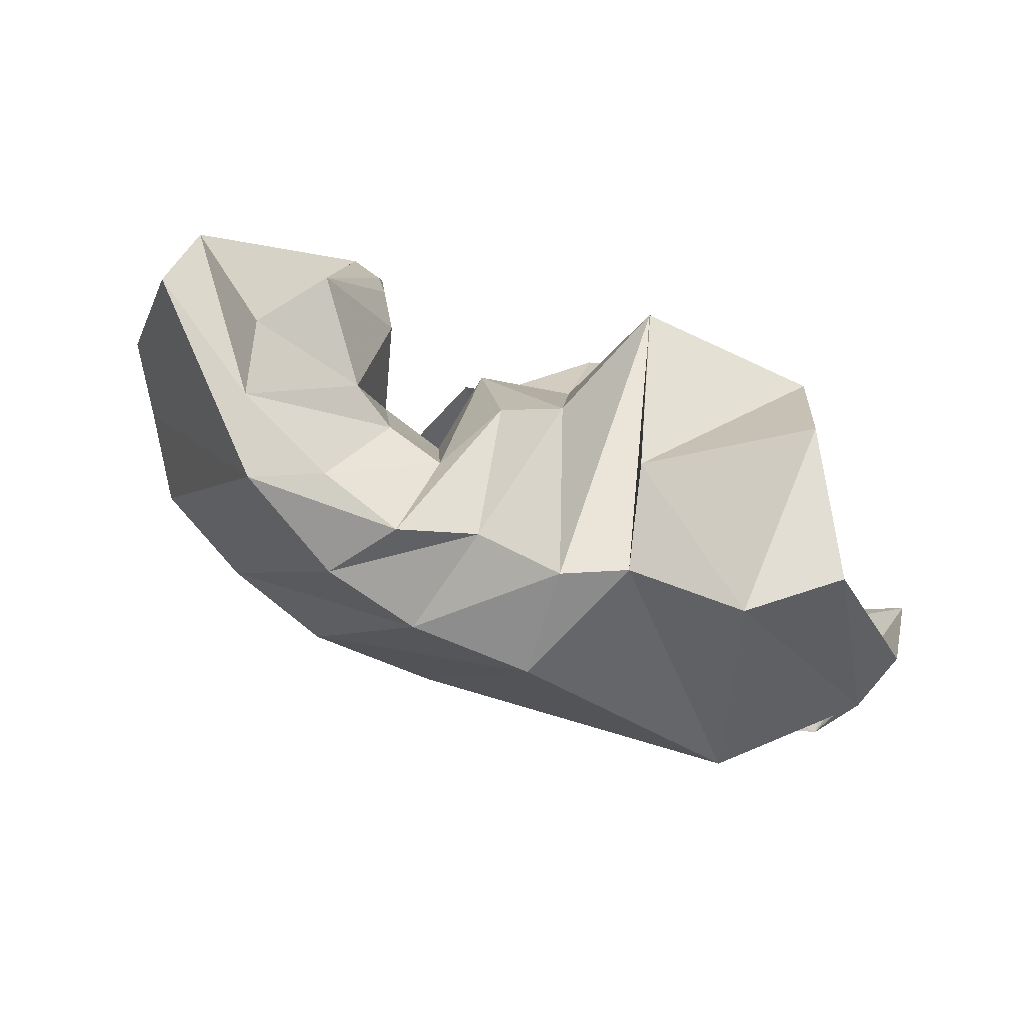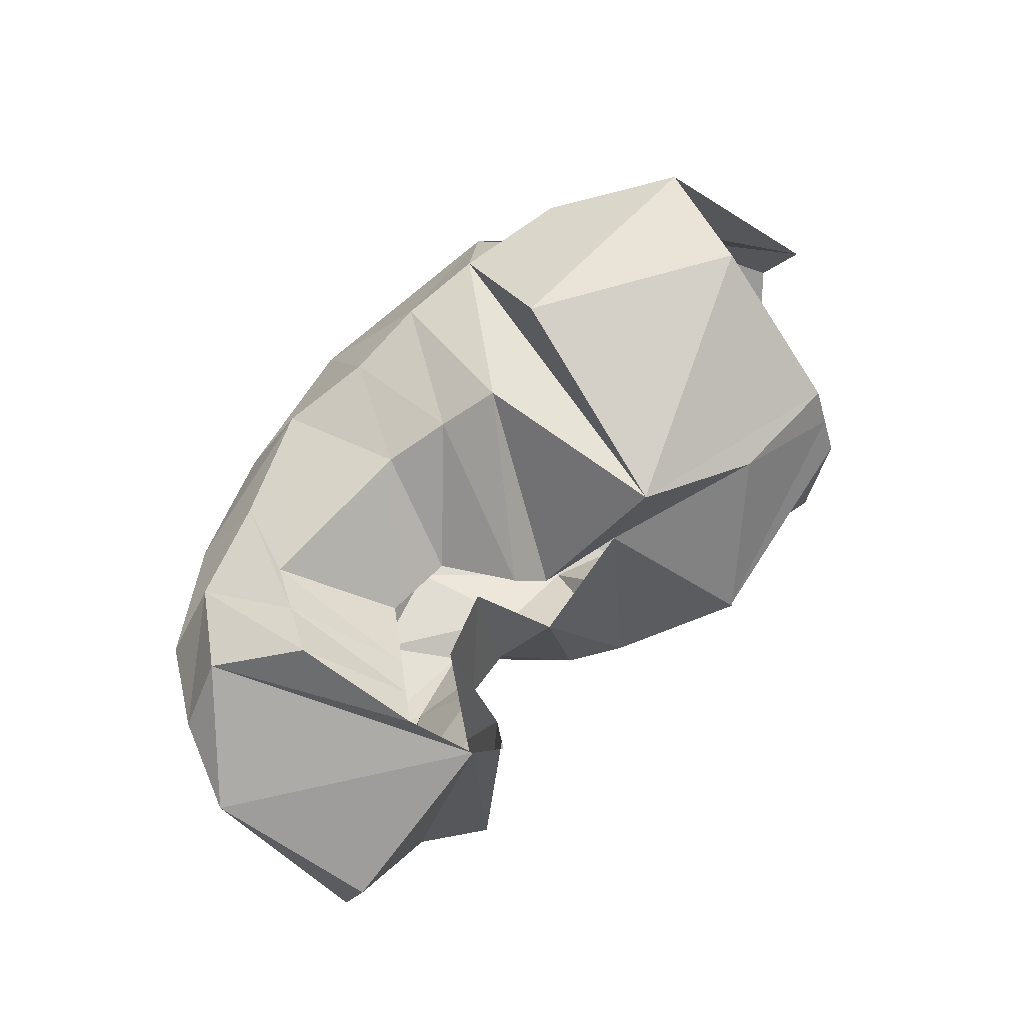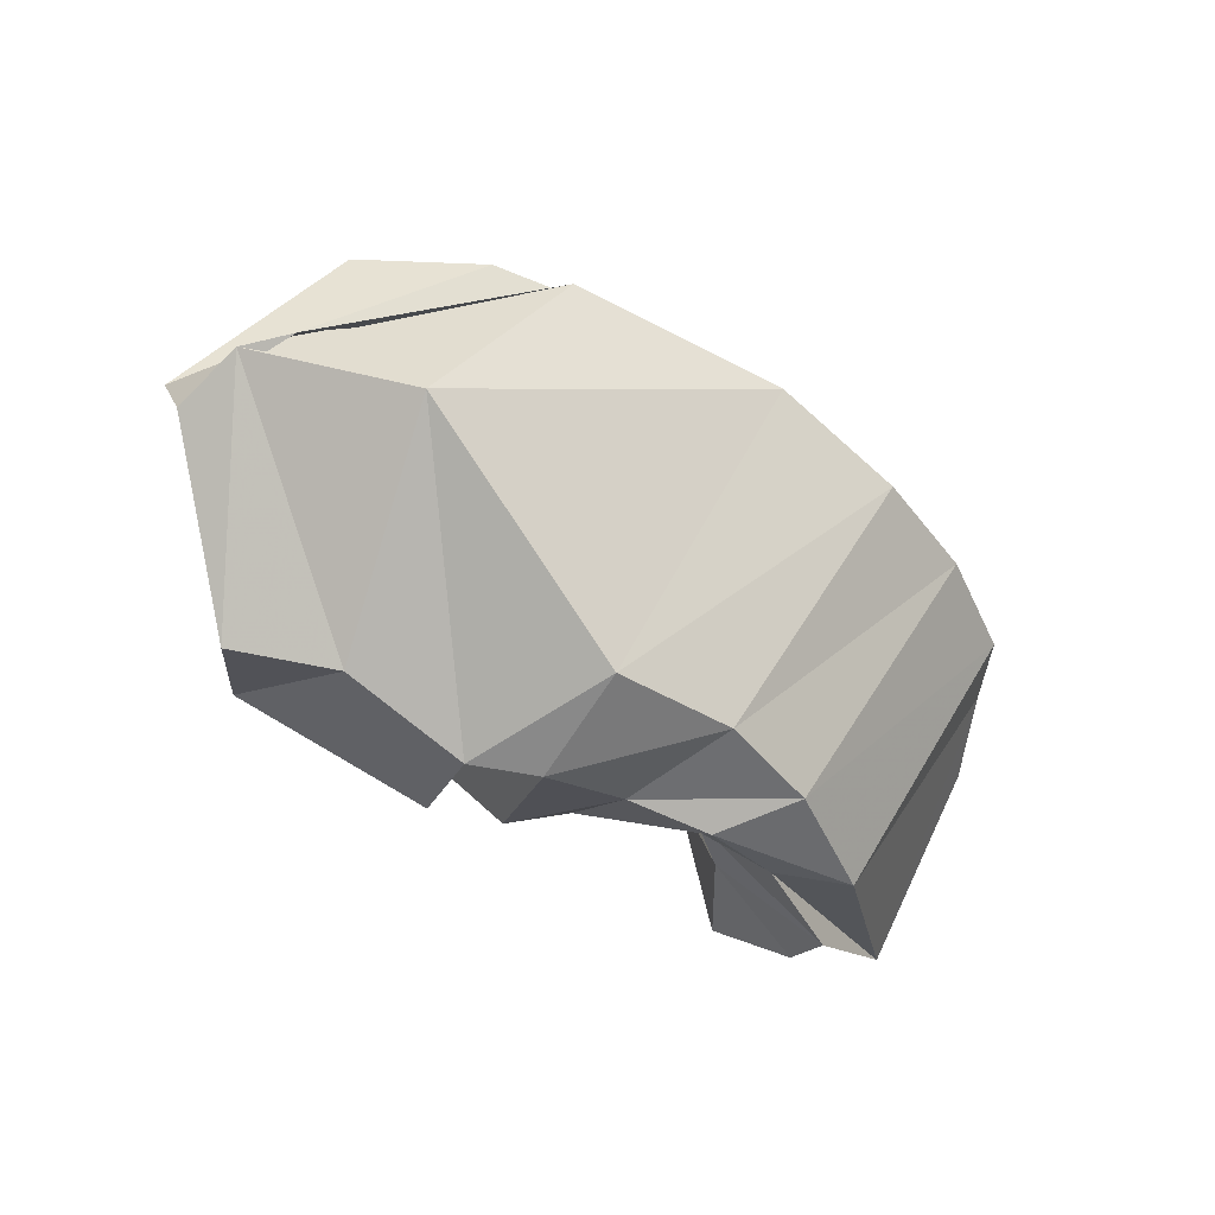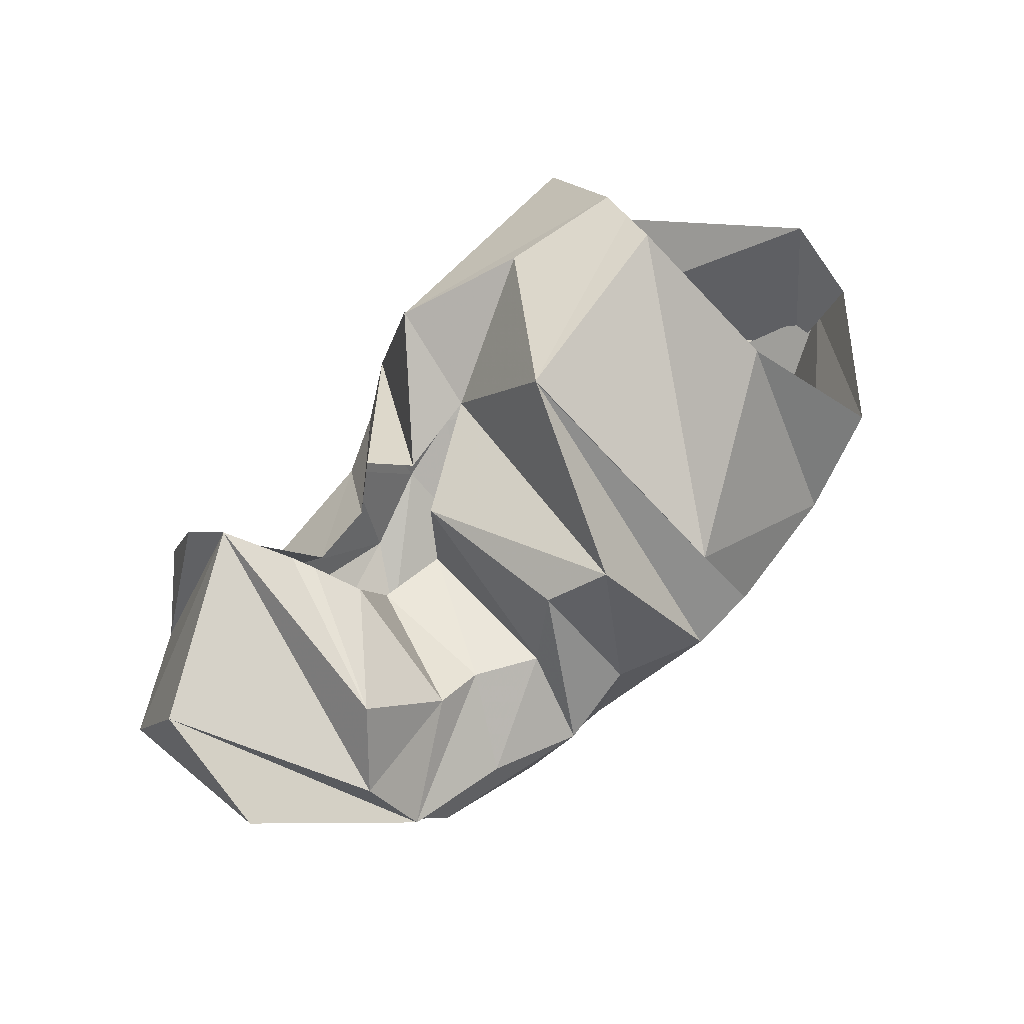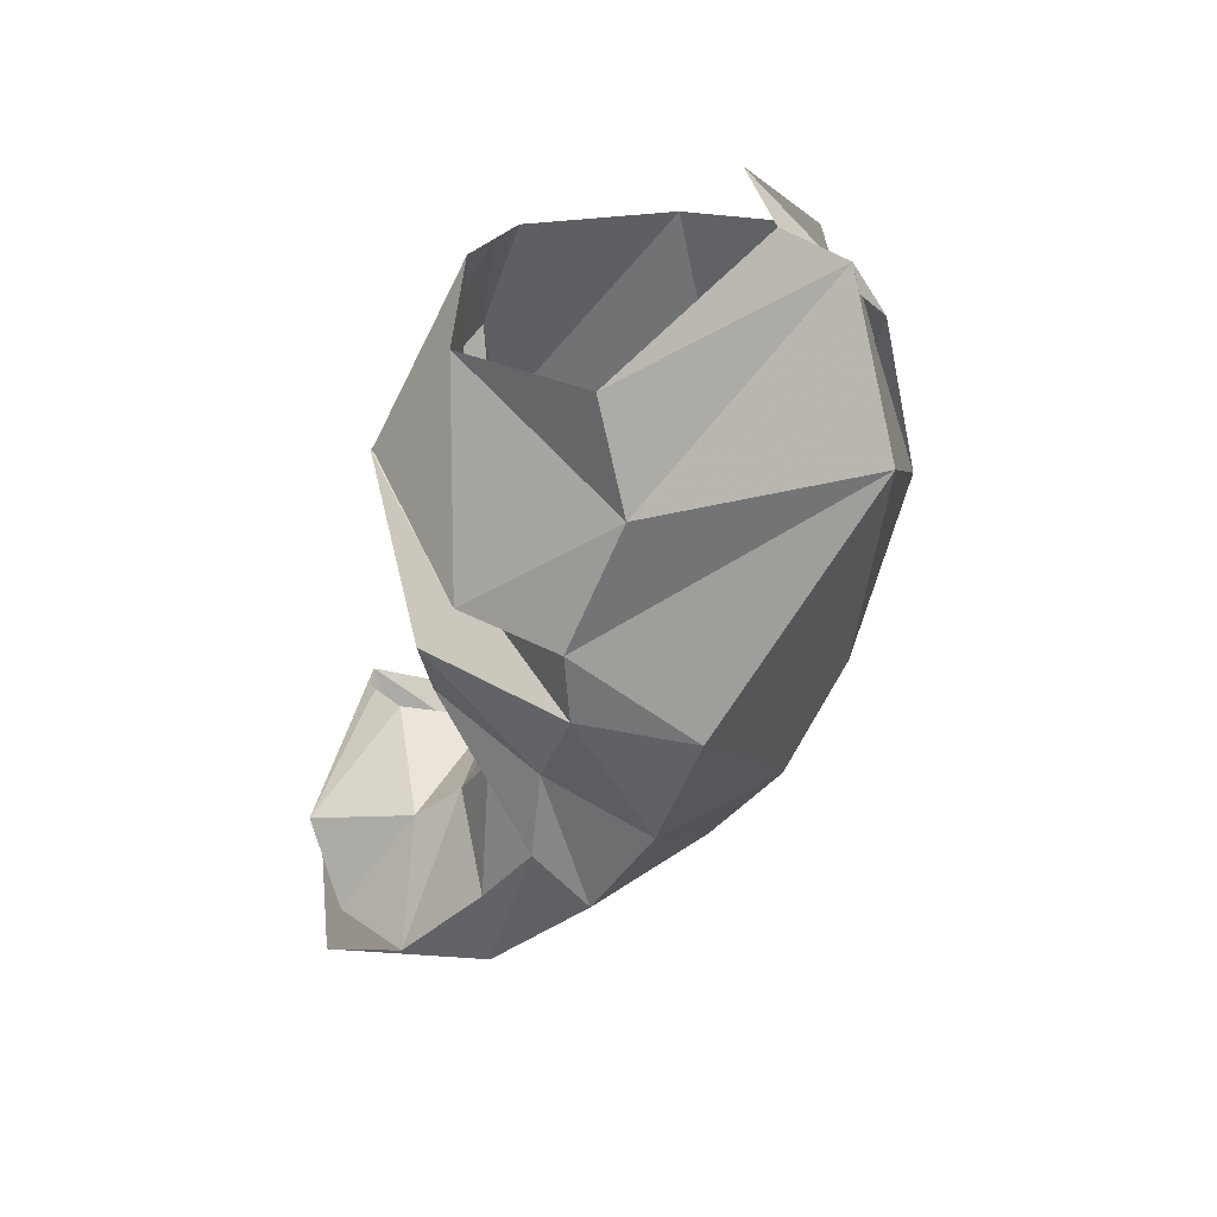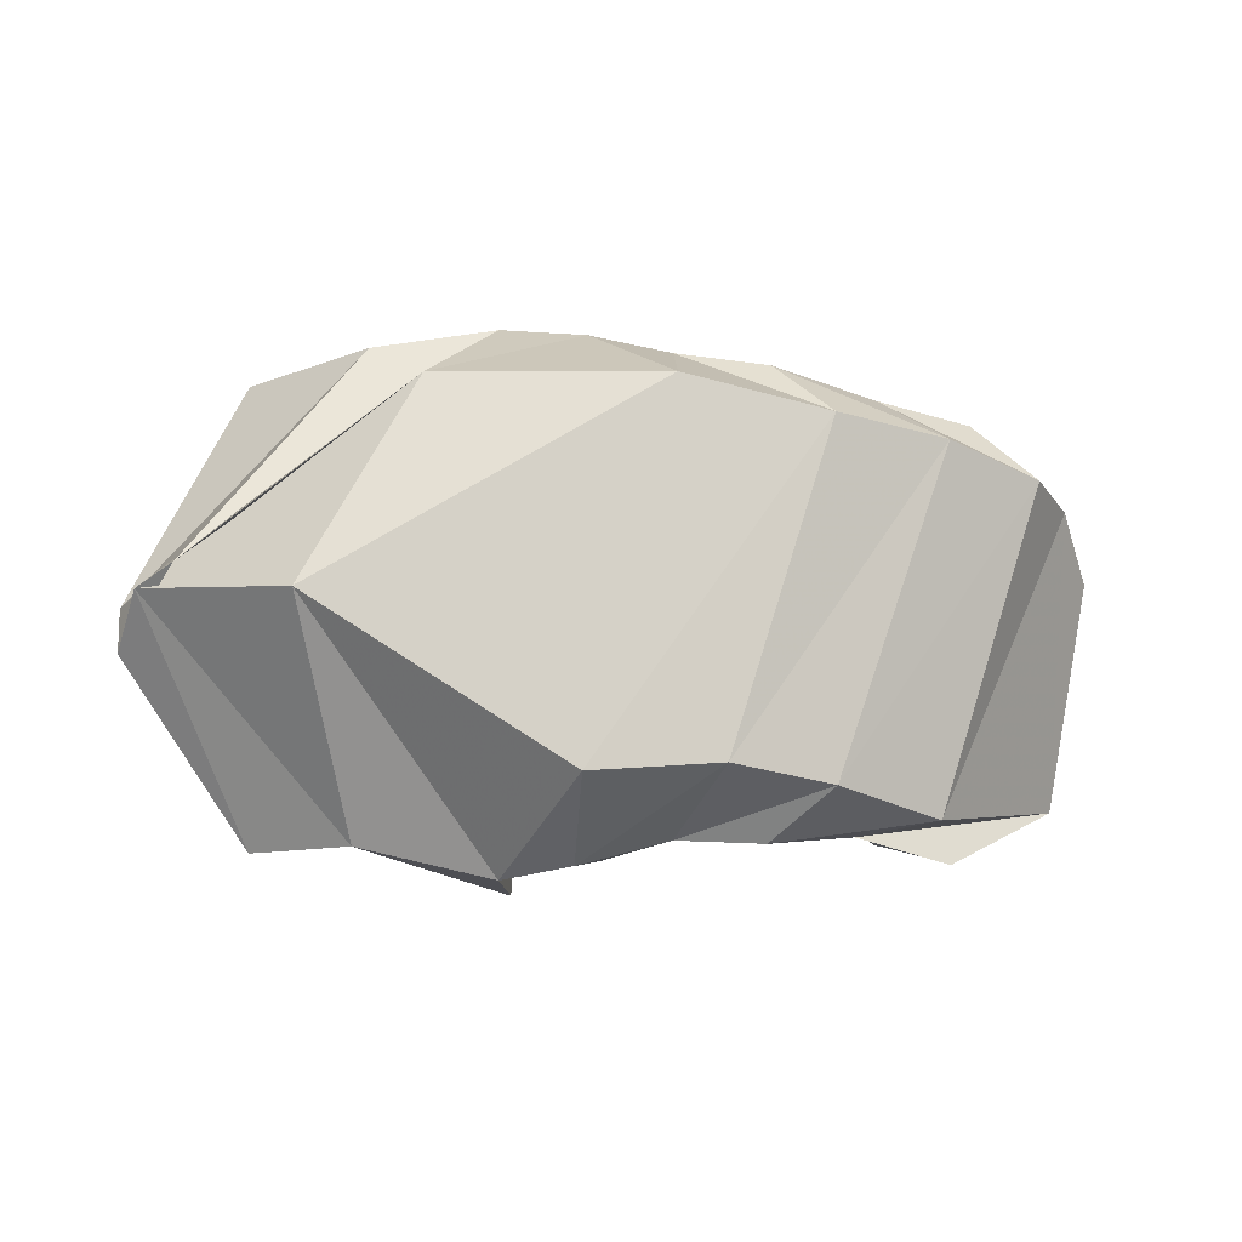
<metadata>
{"format":"obj","ext":"obj","renderer":"f3d","projection":"perspective","resolution":1024,"background":"white","views":[{"elev":-68.8,"azim":160.7,"up":"+Z"},{"elev":73.0,"azim":131.7,"up":"+Z"},{"elev":-58.8,"azim":-35.5,"up":"+Z"},{"elev":77.3,"azim":134.9,"up":"+Y"},{"elev":-57.2,"azim":-109.0,"up":"+Z"},{"elev":-43.1,"azim":-7.5,"up":"+Z"}]}
</metadata>
<code>
v 110.7 168.2 164.7
v 144.2 161.4 181.8
v 186.6 142.6 163.6
v 211.2 135.4 161.4
v 220.4 130 173.8
v 231 108.4 167.8
v 251 106.4 166.5
v 264.5 122.9 181.2
v 271.2 131.2 188.6
v 278 139.4 195.9
v 108.6 161.8 175
v 178.9 146.6 197.3
v 178.8 146.6 197.6
v 186.6 90.8 205
v 202 83.8 195.5
v 219.8 77.4 187.7
v 268.2 75 183.7
v 276 88.4 193.2
v 284.2 102.8 204.5
v 277.9 139.6 195.8
v 102.2 116 204.5
v 159.2 82.2 209.3
v -1 -1 -1
v -2 -2 -2
v -3 -3 -3
v -4 -4 -4
v -5 -5 -5
v -6 -6 -6
v -7 -7 -7
v -8 -8 -8
v 85.4 80 185.6
v 118.2 55 178.6
v 153.4 50.6 186.4
v 177.6 47 183.8
v 201.2 45.8 178.4
v 227 39 169.4
v 259 51.6 173.6
v 288.2 60.8 177.4
v 304.6 82 189.2
v 271 158 183.1
v 56 117.4 130.9
v 73.6 73 108.2
v 133.4 35.6 149
v 199.6 28.2 150.6
v 242.4 33 146.5
v 276.4 44.4 152.7
v 306.4 61.6 158.4
v 321.4 84.6 170.9
v 333.4 109.2 166.7
v 271 158 183.1
v 59 108.4 106
v 63.2 86.4 110
v 105.4 59.2 90.3
v 182 84.2 59
v 219.6 84 65.67
v 249.8 92.2 68
v 282.4 111.2 74.6
v 327.2 150.8 113.1
v 322.6 157.6 152.6
v 271 158 183.1
v 98.4 142.2 68.6
v 125.8 125 60.6
v 165 128 55.5
v 184.2 119.8 56
v 210.4 119.6 67
v 234.8 114 64
v 260.4 120.4 73.8
v 290.8 135.2 78.6
v 294.6 153.6 94
v 271 158 183.1
v 116.4 175.4 103.7
v 170.6 156 71.7
v -9 -9 -9
v -10 -10 -10
v -11 -11 -11
v -12 -12 -12
v -13 -13 -13
v -14 -14 -14
v -15 -15 -15
v -16 -16 -16
v 112.8 174.6 154.3
v 173.3 183.2 143.8
v 173.2 183.6 143.6
v 196.8 159.4 89.3
v 213.8 150 97.4
v 227 129.8 89
v 244.8 132.6 98.8
v 258.8 142.2 99.3
v 278.4 169.1 110.5
v 261.6 160.7 161.5
v 110.7 168.2 164.7
v 144.2 161.4 181.8
v 186.6 142.6 163.6
v 218.8 143.8 145
v 218.8 143.8 145
v 225.2 117.8 136.8
v 246.2 124.6 138.7
v 253 151.4 141.2
v 258.7 158.6 154.6
v 260.6 161 159.1
g foo
f 1 11 2
f 11 12 2
f 2 12 3
f 12 13 3
f 3 13 4
f 13 14 4
f 4 14 5
f 14 15 5
f 5 15 6
f 15 16 6
f 6 16 7
f 16 17 7
f 7 17 8
f 17 18 8
f 8 18 9
f 18 19 9
f 9 19 10
f 19 20 10
f 11 21 12
f 21 22 12
f 12 22 13
f 13 22 33
f 22 32 33
f 13 33 14
f 33 34 14
f 14 34 15
f 34 35 15
f 15 35 16
f 35 36 16
f 16 36 17
f 36 37 17
f 17 37 18
f 37 38 18
f 18 38 19
f 38 39 19
f 19 39 20
f 39 40 20
f 21 31 22
f 31 32 22
f 31 41 32
f 41 42 32
f 32 42 33
f 42 43 33
f 33 43 34
f 43 44 34
f 34 44 35
f 44 45 35
f 35 45 36
f 45 46 36
f 36 46 37
f 46 47 37
f 37 47 38
f 47 48 38
f 38 48 39
f 48 49 39
f 39 49 40
f 49 50 40
f 41 51 42
f 51 52 42
f 42 52 43
f 52 53 43
f 43 53 44
f 53 54 44
f 44 54 45
f 54 55 45
f 45 55 46
f 55 56 46
f 46 56 47
f 56 57 47
f 47 57 48
f 57 58 48
f 48 58 49
f 58 59 49
f 49 59 50
f 59 60 50
f 51 61 52
f 61 62 52
f 52 62 53
f 62 63 53
f 53 63 54
f 63 64 54
f 54 64 55
f 64 65 55
f 55 65 56
f 65 66 56
f 56 66 57
f 66 67 57
f 57 67 58
f 67 68 58
f 58 68 59
f 68 69 59
f 59 69 60
f 69 70 60
f 61 71 62
f 71 72 62
f 62 72 63
f 63 72 83
f 72 82 83
f 63 83 64
f 83 84 64
f 64 84 65
f 84 85 65
f 65 85 66
f 85 86 66
f 66 86 67
f 86 87 67
f 67 87 68
f 87 88 68
f 68 88 69
f 88 89 69
f 69 89 70
f 89 90 70
f 71 81 72
f 81 82 72
f 81 91 82
f 91 92 82
f 82 92 83
f 92 93 83
f 83 93 84
f 93 94 84
f 84 94 85
f 94 95 85
f 85 95 86
f 95 96 86
f 86 96 87
f 96 97 87
f 87 97 88
f 97 98 88
f 88 98 89
f 98 99 89
f 89 99 90
f 99 100 90
g

</code>
